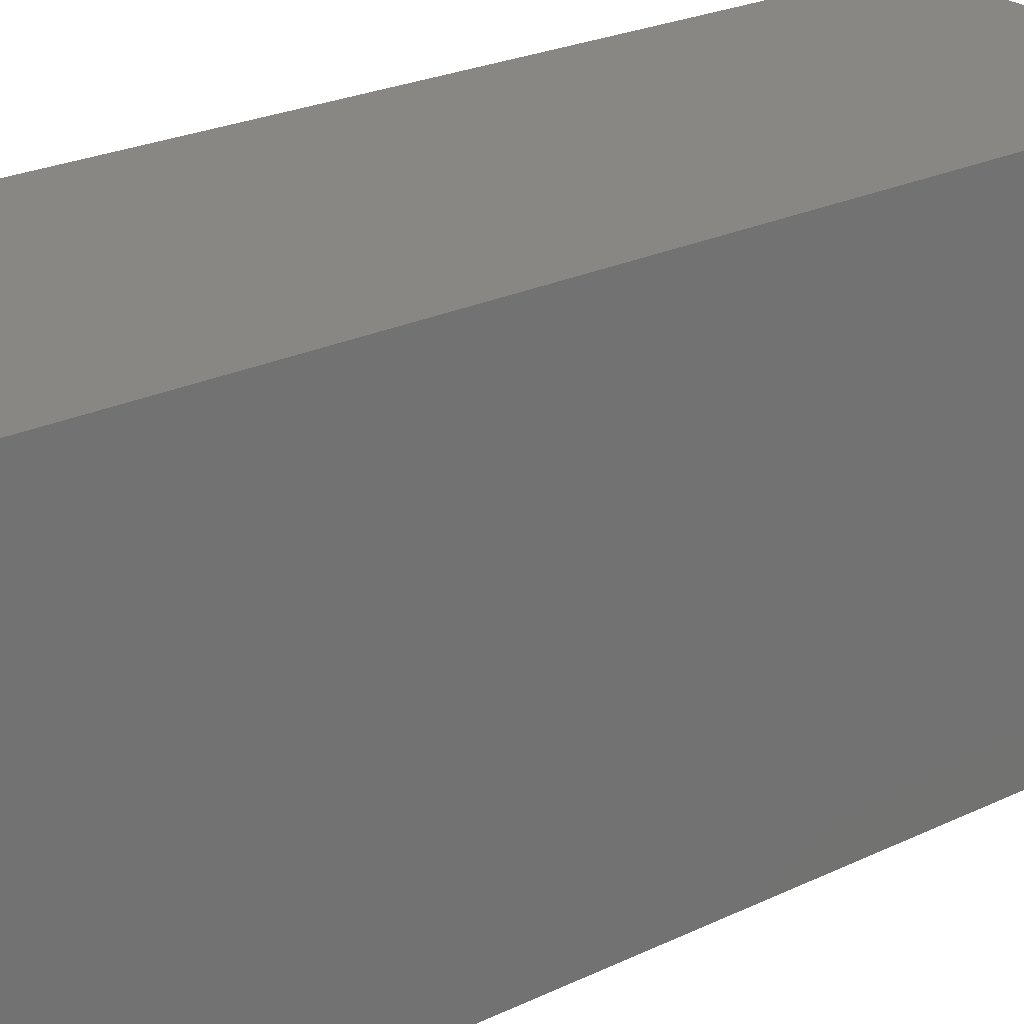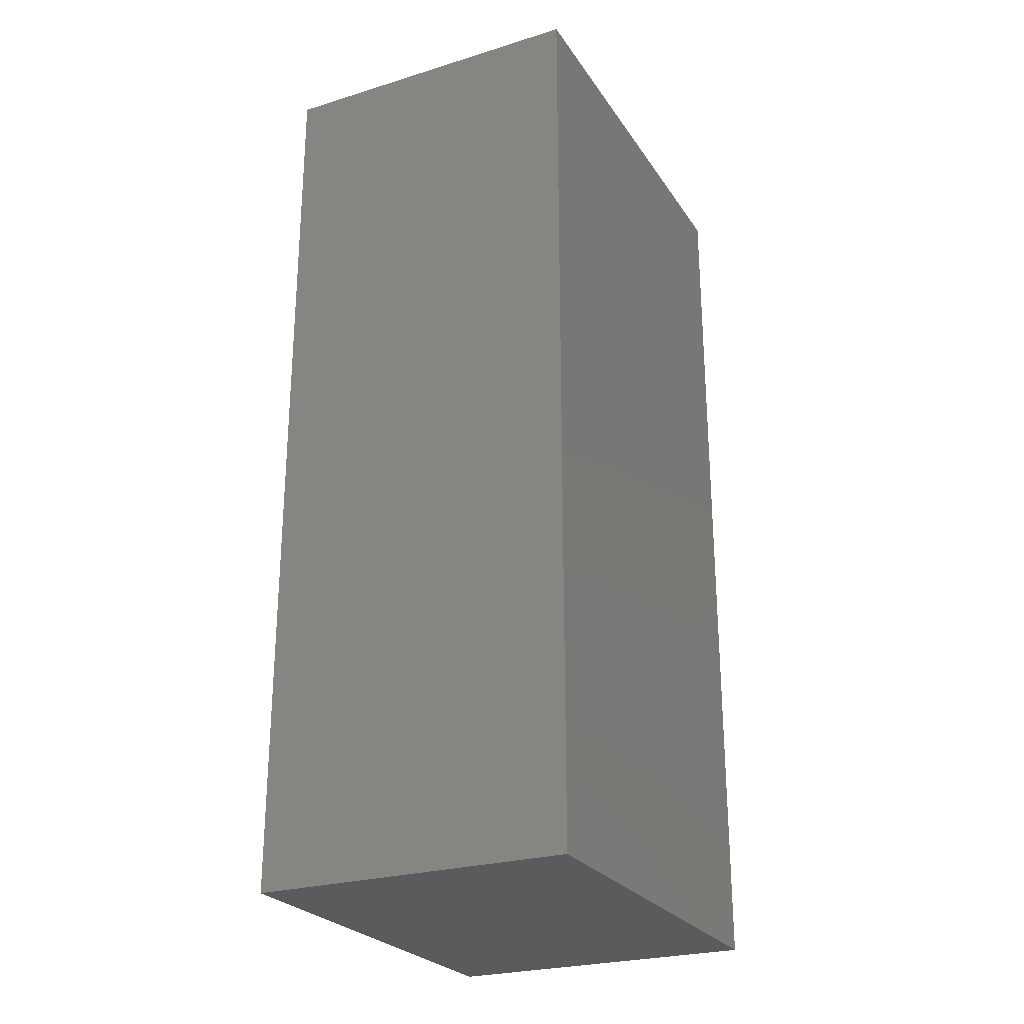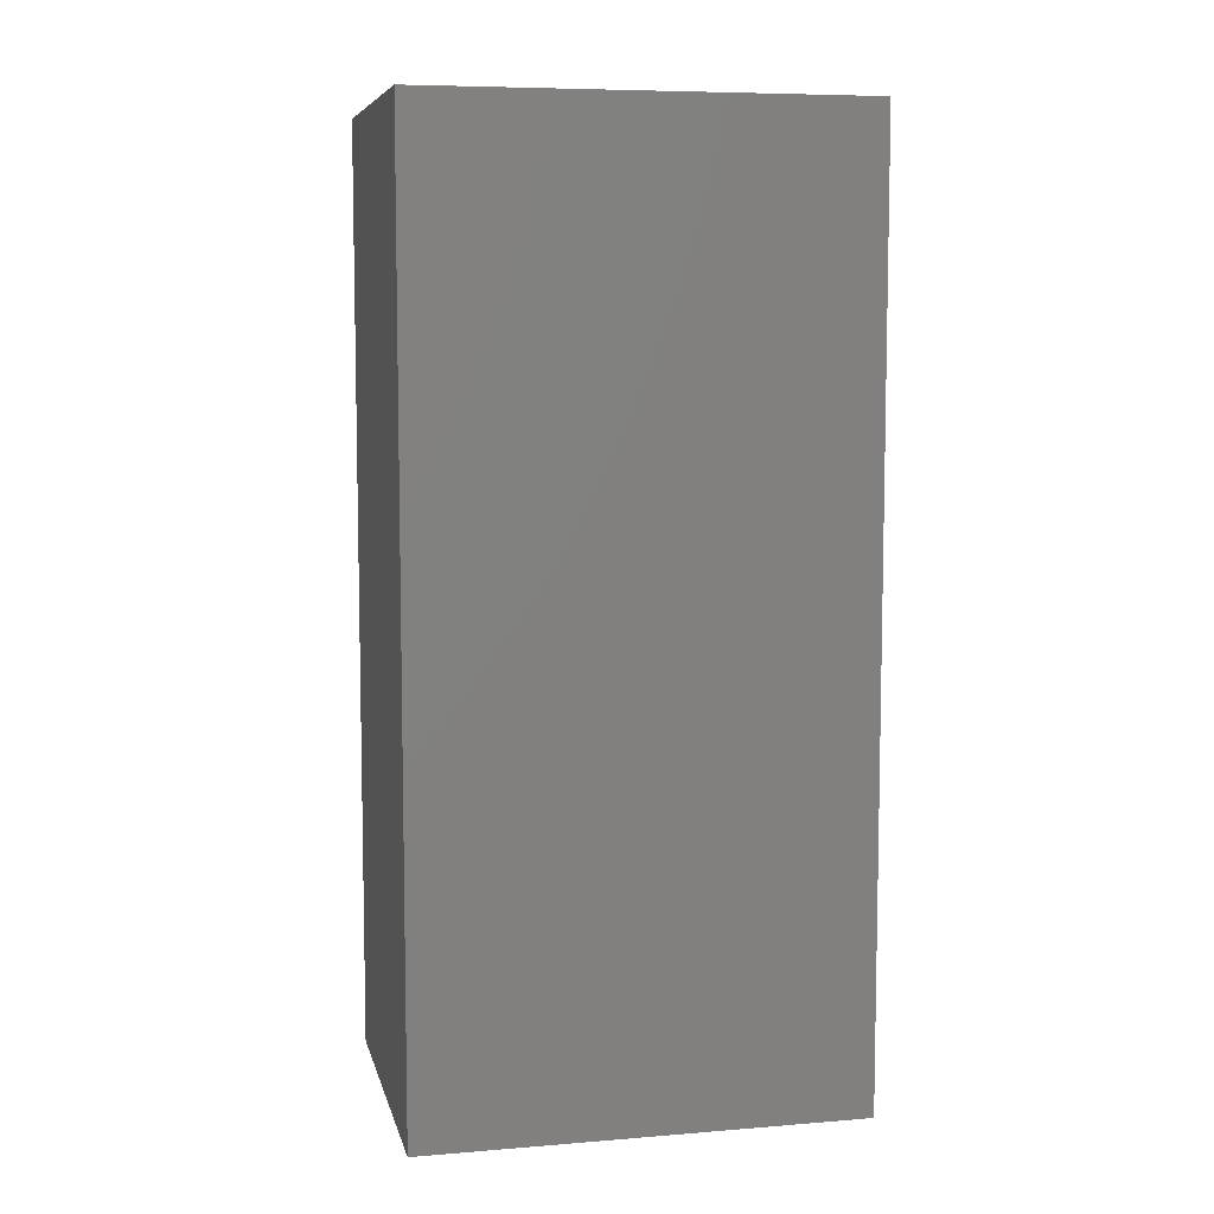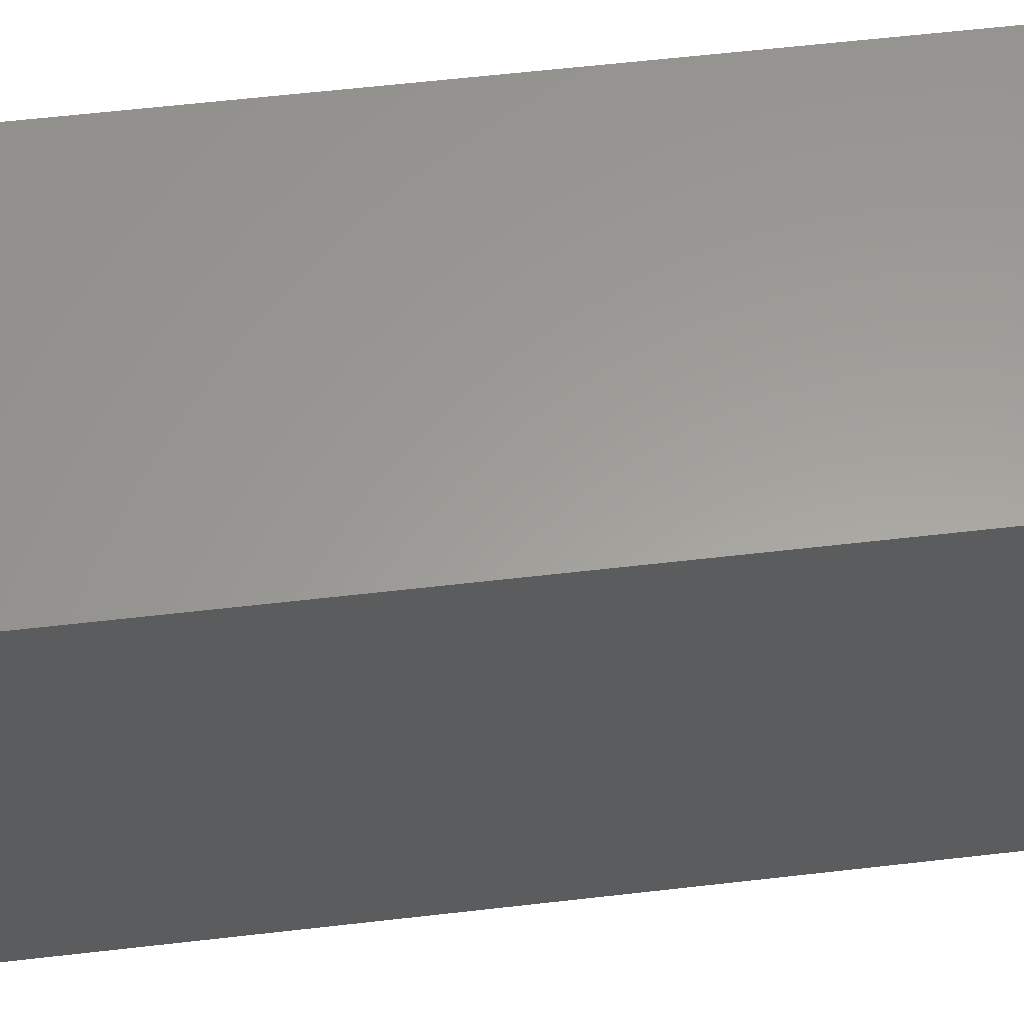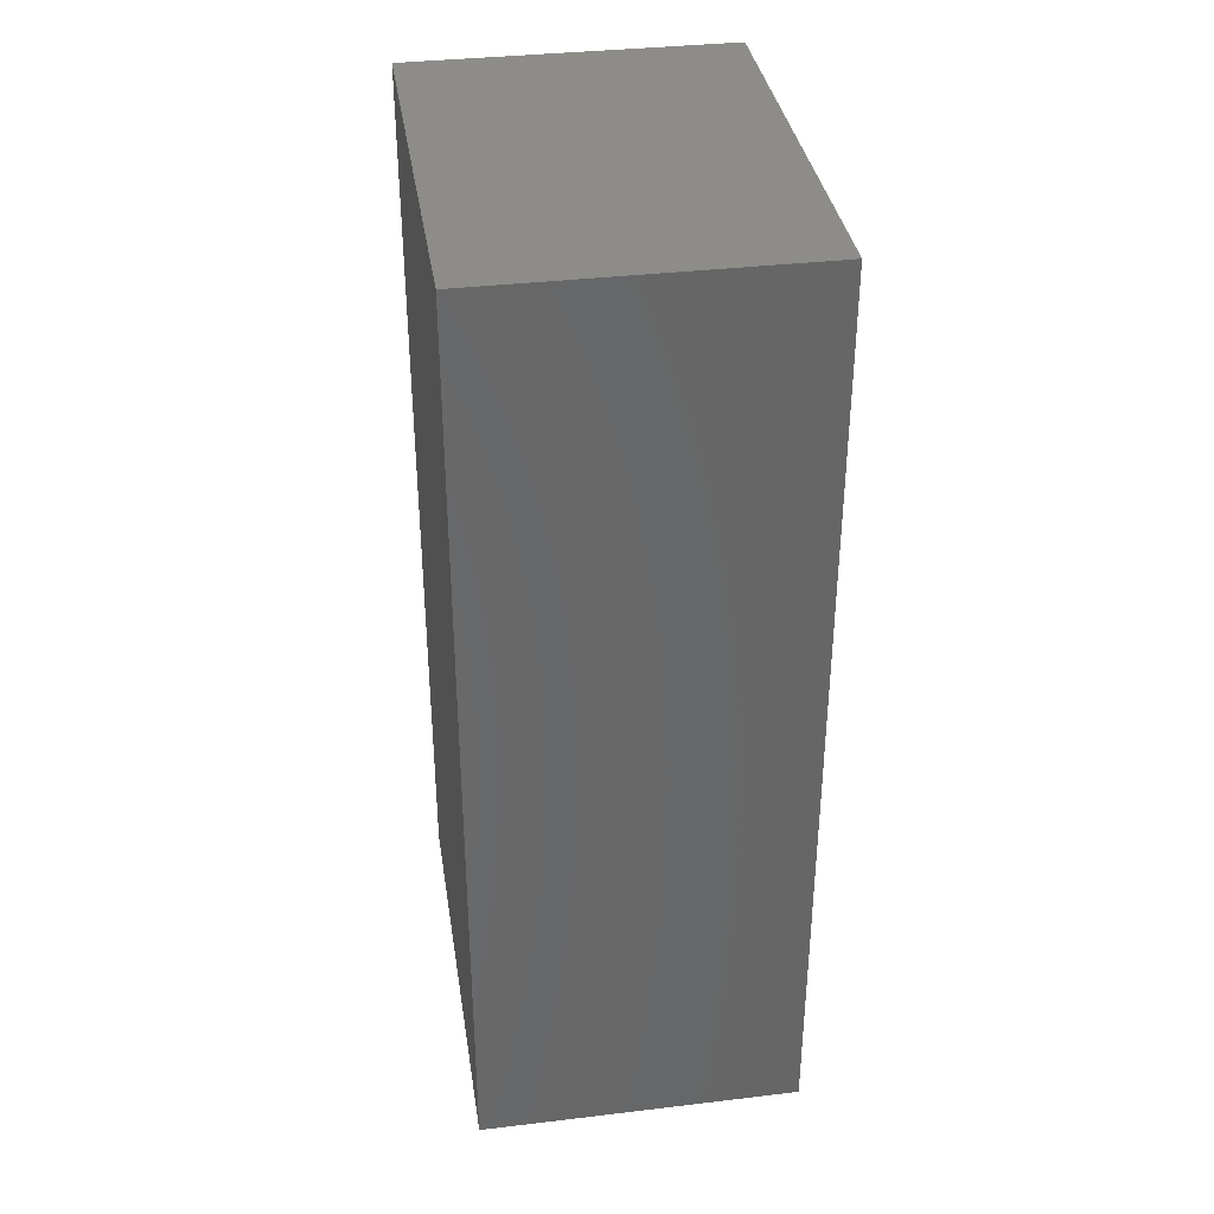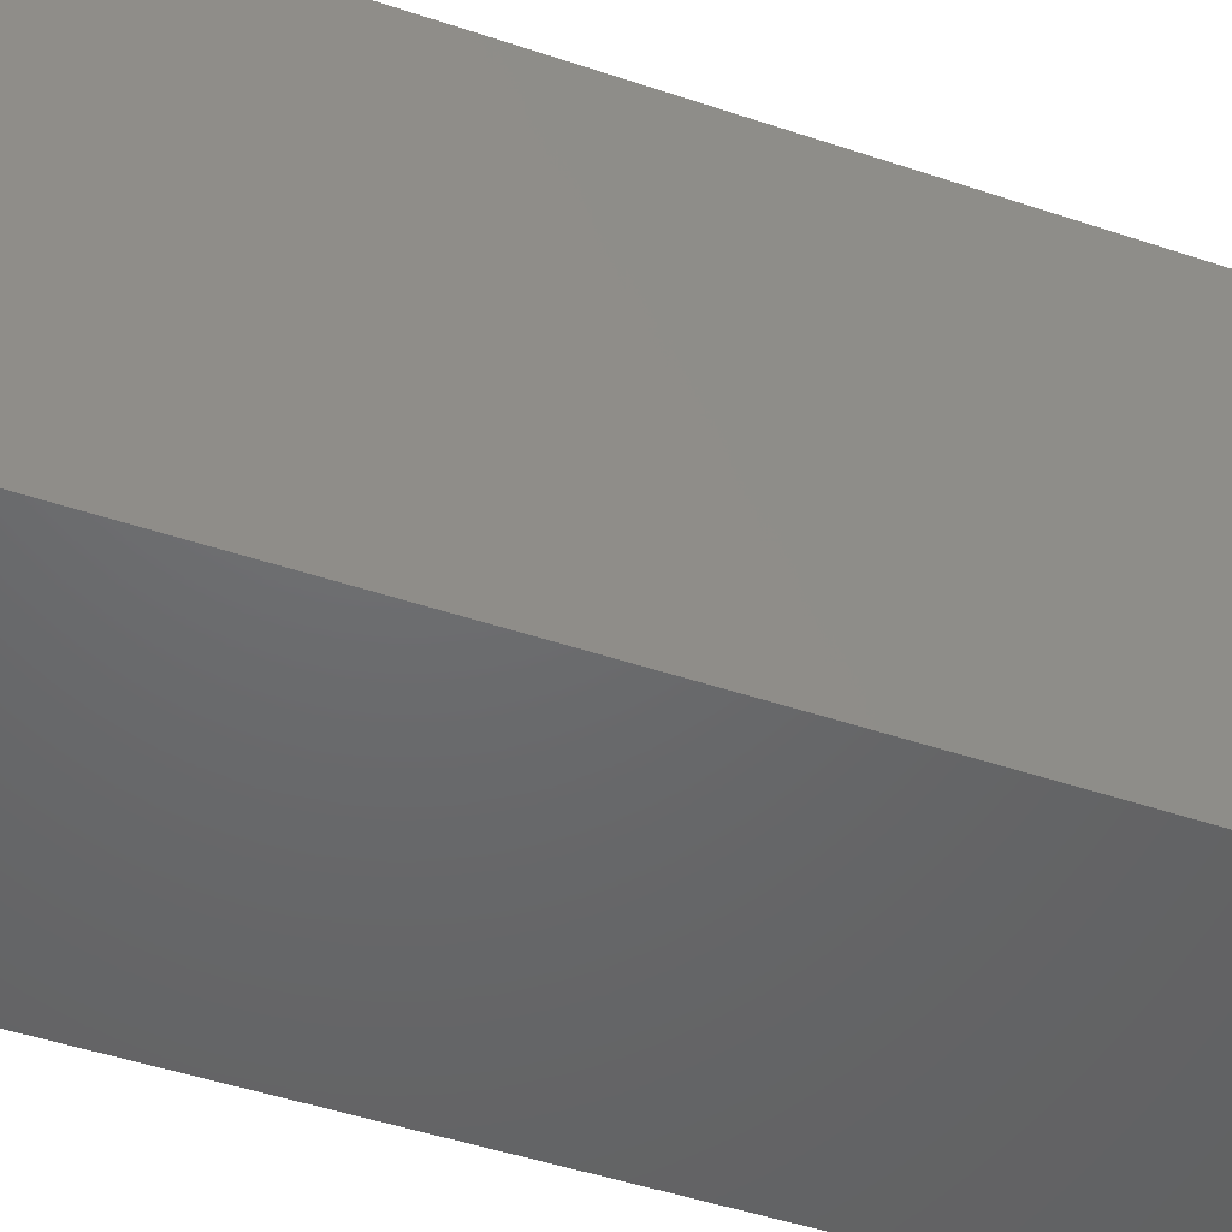
<metadata>
{"format":"stl","ext":"stl","renderer":"f3d","projection":"perspective","resolution":1024,"background":"white","views":[{"elev":24.6,"azim":-128.0,"up":"+Y"},{"elev":-25.6,"azim":-153.9,"up":"+Z"},{"elev":7.5,"azim":-102.8,"up":"+Z"},{"elev":60.6,"azim":-96.7,"up":"+Y"},{"elev":36.1,"azim":-8.8,"up":"+Z"},{"elev":-47.8,"azim":69.3,"up":"+Y"}]}
</metadata>
<code>
# stl→obj: 8 verts, 12 faces
v -0.2578 -0.7031 -0.75
v 0.2632 -0.7031 -0.75
v -0.2578 -0.7031 0.75
v 0.2632 -0.7031 0.75
v -0.2578 0 -0.75
v -0.2578 1.665e-16 0.75
v 0.2632 2.892e-17 -0.75
v 0.2632 1.955e-16 0.75
f 1 2 3
f 3 2 4
f 5 6 7
f 7 6 8
f 3 6 1
f 1 6 5
f 2 7 4
f 4 7 8
f 4 8 3
f 3 8 6
f 1 5 2
f 2 5 7

</code>
